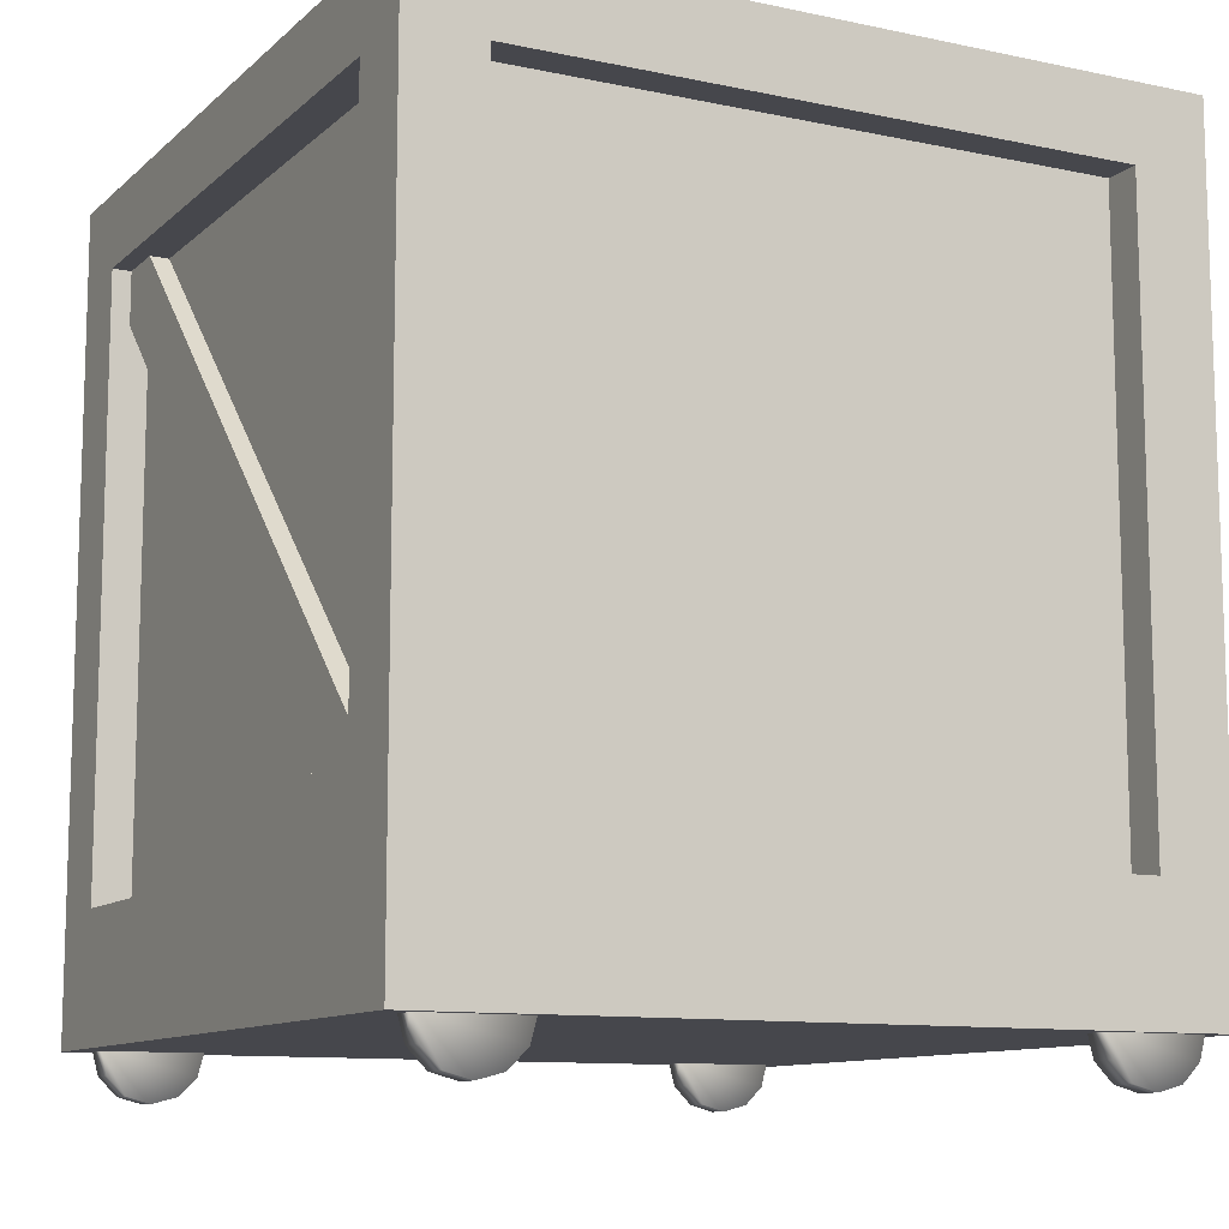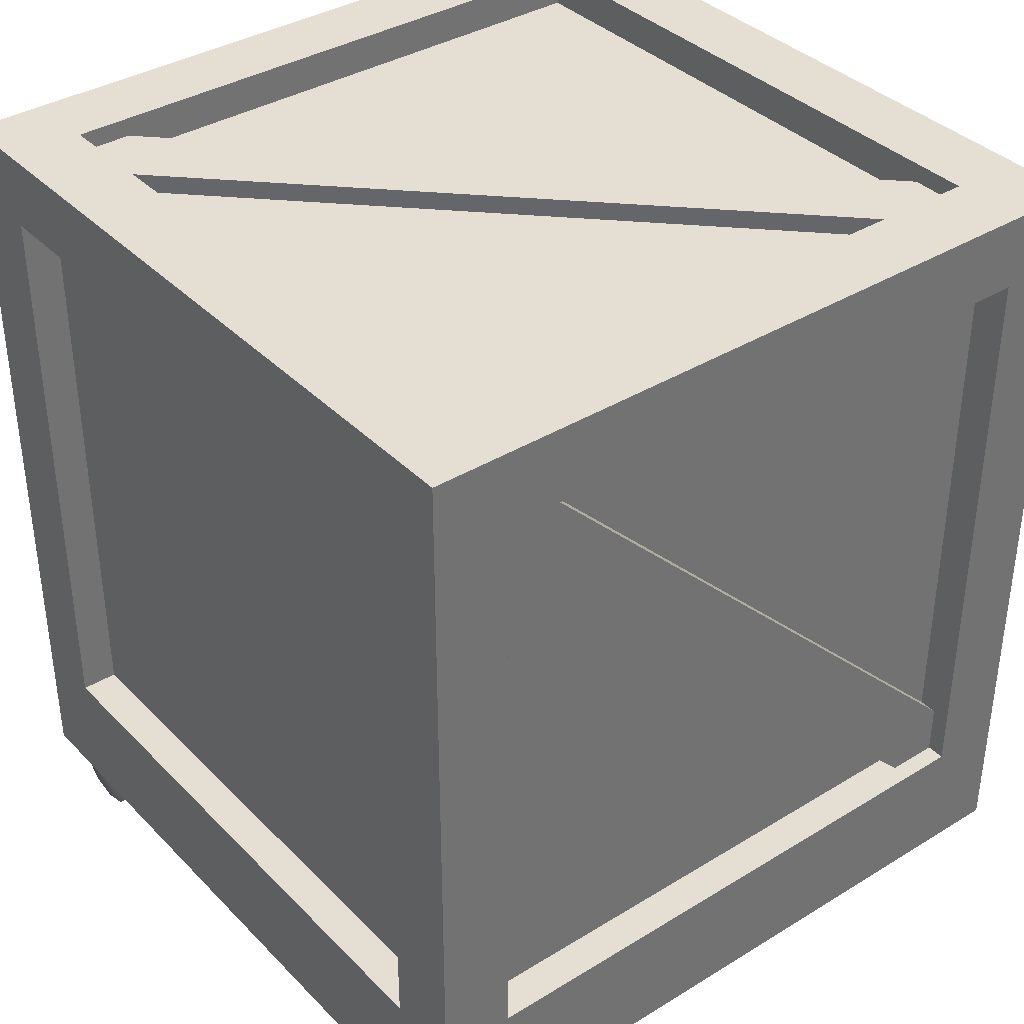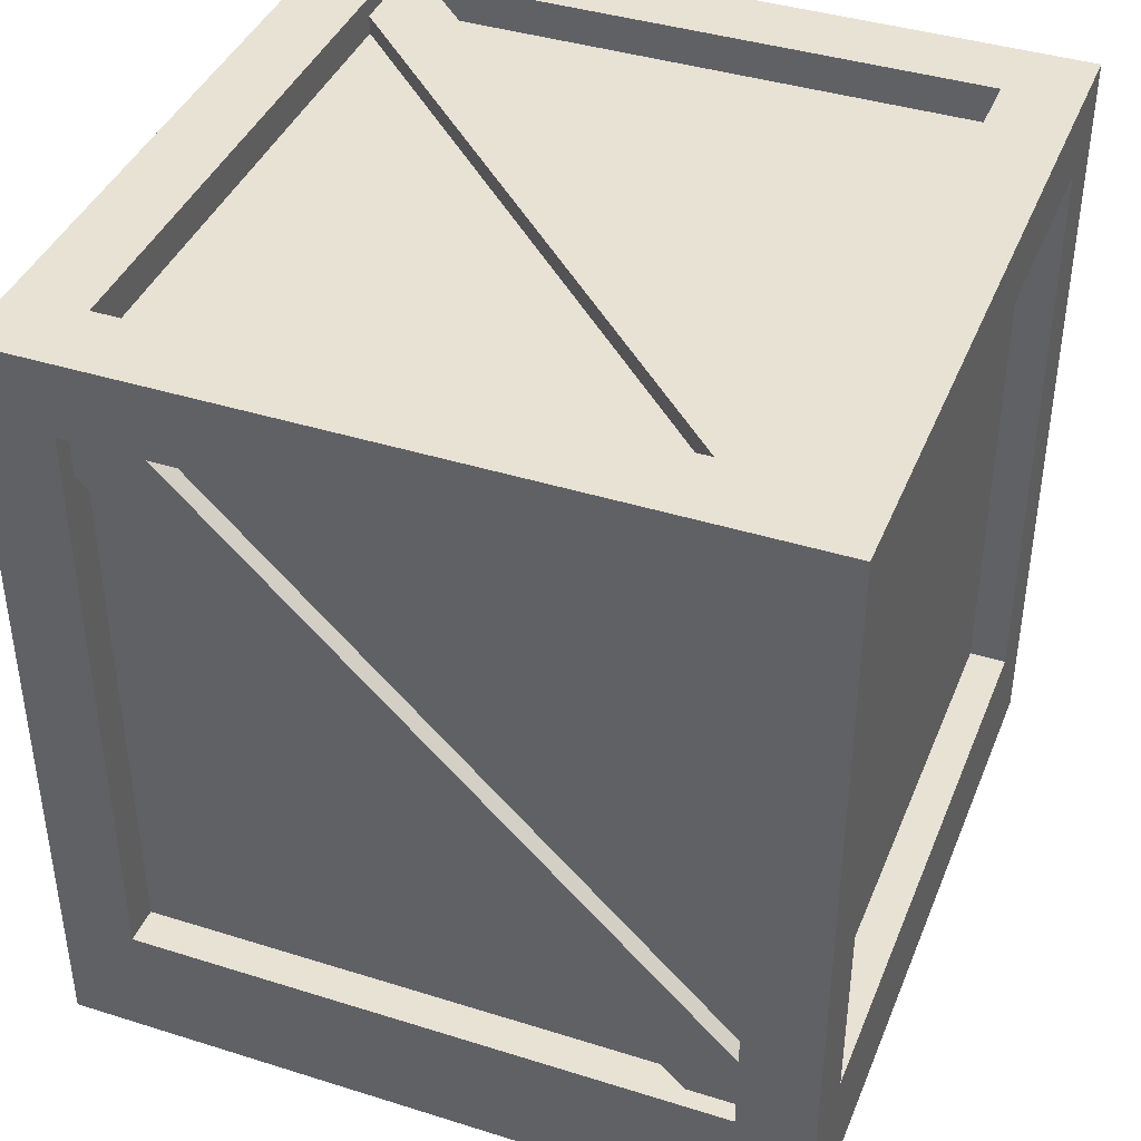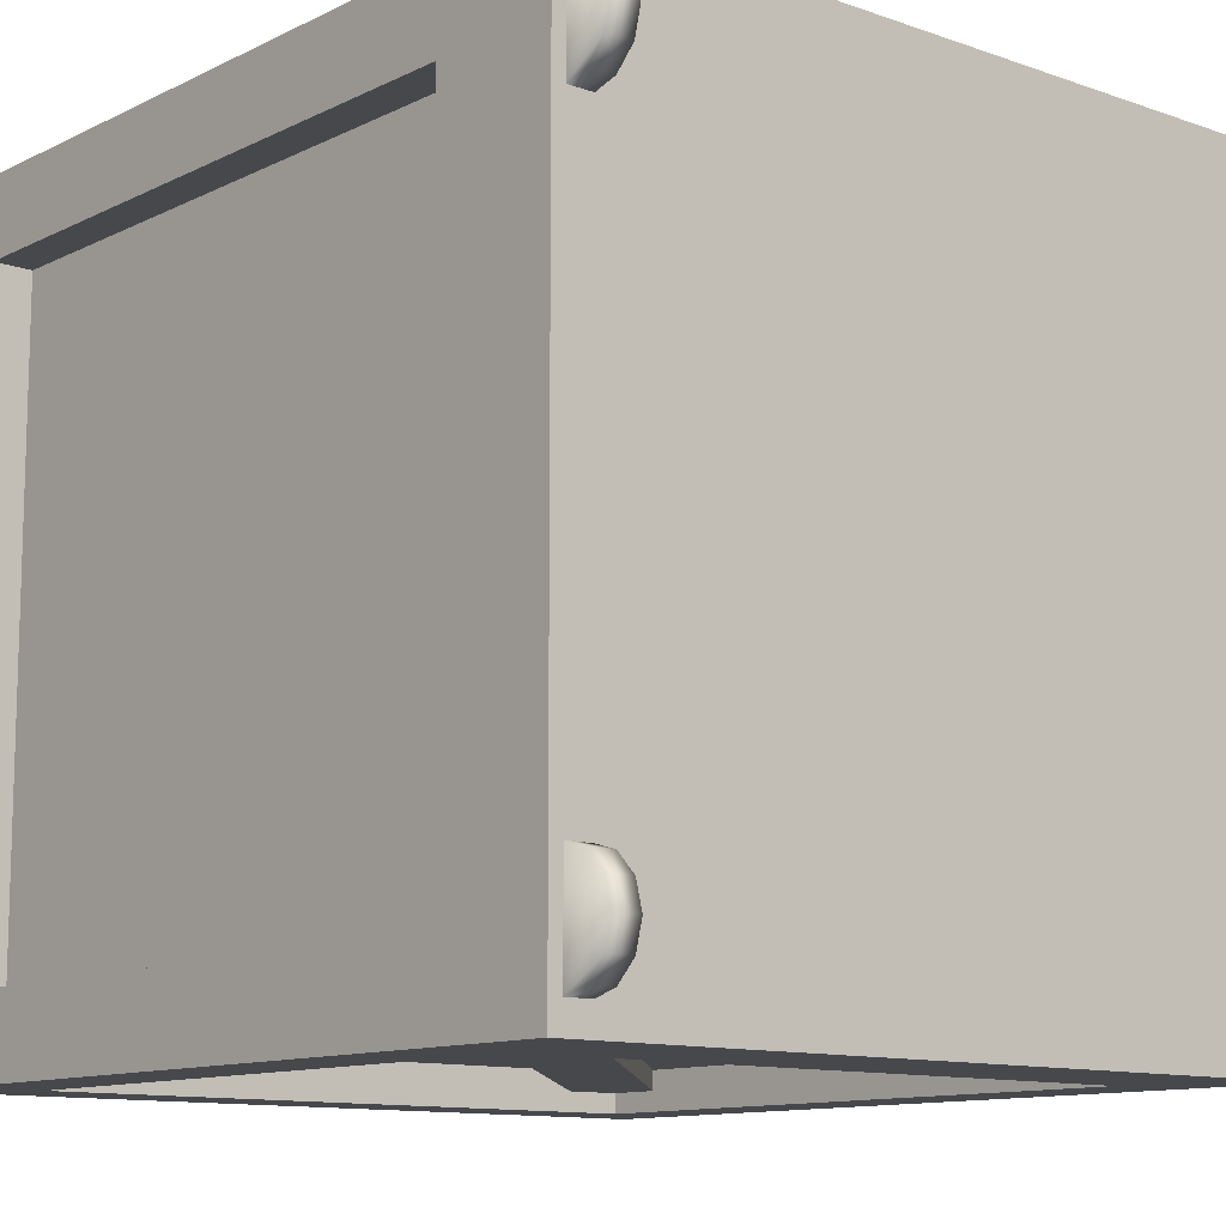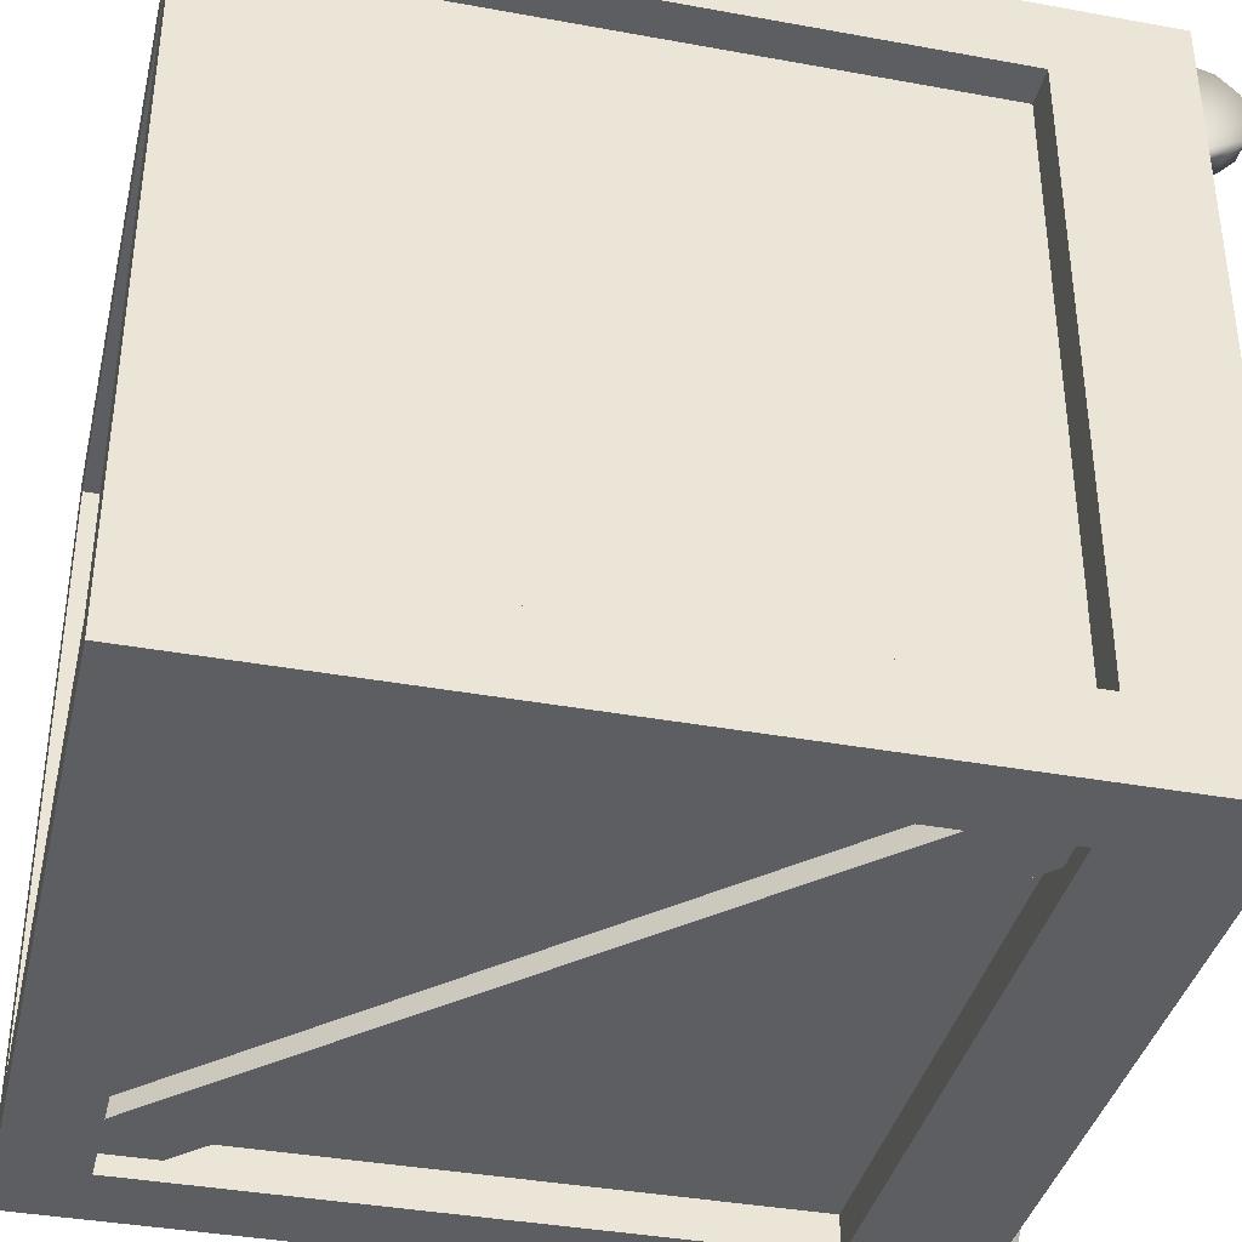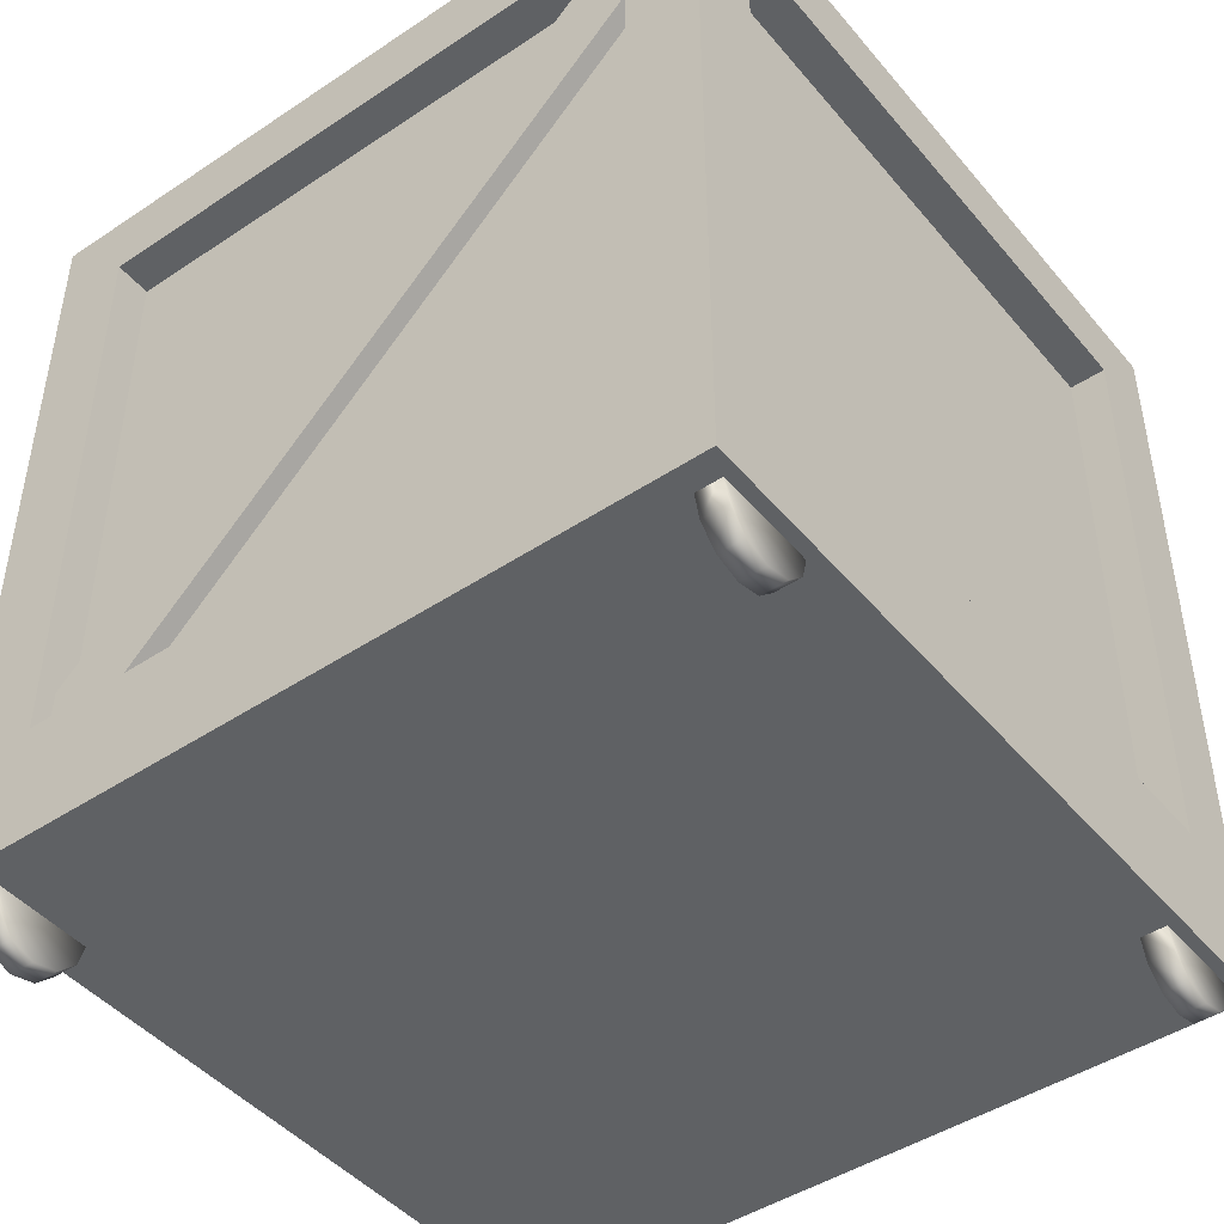
<metadata>
{"format":"obj","ext":"obj","renderer":"f3d","projection":"perspective","resolution":1024,"background":"white","views":[{"elev":-10.9,"azim":-117.5,"up":"+Y"},{"elev":37.2,"azim":141.8,"up":"+Y"},{"elev":40.6,"azim":-159.0,"up":"+Y"},{"elev":-11.4,"azim":-40.5,"up":"+Z"},{"elev":-38.0,"azim":-103.1,"up":"+Z"},{"elev":-45.6,"azim":37.4,"up":"+Y"}]}
</metadata>
<code>
v -6 7.5 6
v -7.5 7.5 -7.5
v -7.5 7.5 7.5
v -6 7.5 -6
v -7.5 7.5 7.5
v -6 -6 7.5
v -6 6 7.5
v -7.5 -7.5 7.5
v -7.5 6 6
v -7.5 -7.5 7.5
v -7.5 7.5 7.5
v -7.5 -6 6
v -7.5 -7.5 7.5
v 6 -6 7.5
v -6 -6 7.5
v 7.5 -7.5 7.5
v -7.5 -6 6
v -7.5 -7.5 -7.5
v -7.5 -7.5 7.5
v -7.5 -6 -6
v -7.5 -6 -6
v -7.5 7.5 -7.5
v -7.5 -7.5 -7.5
v -7.5 6 -6
v -7.5 -7.5 -7.5
v -6 6 -7.5
v -6 -6 -7.5
v -7.5 7.5 -7.5
v -7.5 7.5 -7.5
v 6 6 -7.5
v -6 6 -7.5
v 7.5 7.5 -7.5
v -6 7.5 -6
v 7.5 7.5 -7.5
v -7.5 7.5 -7.5
v 6 7.5 -6
v -6 -6 -7.5
v 7.5 -7.5 -7.5
v -7.5 -7.5 -7.5
v 6 -6 -7.5
v 6 7.5 -6
v 7.5 7.5 7.5
v 7.5 7.5 -7.5
v 6 7.5 6
v 7.5 6 -6
v 7.5 -7.5 -7.5
v 7.5 7.5 -7.5
v 7.5 -6 -6
v 7.5 -6 -6
v 7.5 -7.5 7.5
v 7.5 -7.5 -7.5
v 7.5 -6 6
v -6 6 7.5
v 7.5 7.5 7.5
v -7.5 7.5 7.5
v 6 6 7.5
v 7.5 -6 6
v 7.5 7.5 7.5
v 7.5 -7.5 7.5
v 7.5 6 6
v 7.5 7.5 -7.5
v 7.5 6 6
v 7.5 6 -6
v 7.5 7.5 7.5
v -7.5 7.5 7.5
v 6 7.5 6
v -6 7.5 6
v 7.5 7.5 7.5
v -7.5 7.5 7.5
v -7.5 6 -6
v -7.5 6 6
v -7.5 7.5 -7.5
v 7.5 -7.5 7.5
v 6 6 7.5
v 6 -6 7.5
v 7.5 7.5 7.5
v -6 -6 6
v 6 -7.5 6
v -6 -7.5 6
v 6 -6 6
v -6 7.5 6
v 6 6 6
v -6 6 6
v 6 7.5 6
v 7.5 6 6
v 7.5 -6 6
v 6 6 6
v -7.5 -6 6
v -7.5 6 6
v -6 -6 6
v -6 -6 6
v -6 6 7.5
v -6 -6 7.5
v -6 6 6
v 6 6 6
v 6 -6 7.5
v 6 6 7.5
v 6 -6 6
v -6 6 6
v 6 6 7.5
v -6 6 7.5
v 6 6 6
v 6 -6 6
v -6 -6 7.5
v 6 -6 7.5
v -6 -6 6
v 6 7.5 -6
v -6 6 -6
v 6 6 -6
v -6 7.5 -6
v 6 -6 -6
v -6 -7.5 -6
v 6 -7.5 -6
v -6 -6 -6
v 6 6 -6
v 7.5 -6 -6
v 7.5 6 -6
v -6 -6 -6
v -7.5 6 -6
v -7.5 -6 -6
v 7.5 7.5 -7.5
v 6 -6 -7.5
v 6 6 -7.5
v 7.5 -7.5 -7.5
v -6 -6 -7.5
v -6 6 -6
v -6 -6 -6
v -6 6 -7.5
v 6 6 -7.5
v 6 -6 -6
v 6 6 -6
v 6 -6 -7.5
v -6 6 -7.5
v 6 6 -6
v -6 6 -6
v 6 6 -7.5
v 6 -6 -7.5
v -6 -6 -6
v 6 -6 -6
v -6 -6 -7.5
v 6 7.5 6
v 6 6 -6
v 6 7.5 -6
v 6 -6 6
v 6 -7.5 -6
v 6 -7.5 6
v 7.5 6 -6
v 7.5 6 6
v 6 6 -6
v 6 -6 -6
v 7.5 -6 6
v 7.5 -6 -6
v -6 -7.5 6
v -6 -7.5 -6
v -6 -6 6
v -6 7.5 -6
v -6 6 -6
v -6 7.5 6
v -6 -6 6
v -7.5 -6 -6
v -7.5 -6 6
v -7.5 6 6
v -7.5 6 -6
v -6 6 6
v -6.629 -5.568 -7.125
v 6.629 5.568 -7.125
v -5.568 -6.629 -7.125
v 5.568 6.629 -7.125
v -5.568 -6.629 -7.125
v 6.629 5.568 7.125
v -5.568 -6.629 7.125
v 6.629 5.568 -7.125
v -5.568 -6.629 7.125
v 5.568 6.629 7.125
v -6.629 -5.568 7.125
v 6.629 5.568 7.125
v -6.629 -5.568 7.125
v 5.568 6.629 -7.125
v -6.629 -5.568 -7.125
v 5.568 6.629 7.125
v -6.75 6.75 6.75
v 6.75 6.75 -6.75
v -6.75 6.75 -6.75
v 6.75 6.75 6.75
v -6.75 -6.75 -6.75
v 6.75 6.75 -6.75
v 6.75 -6.75 -6.75
v -6.75 6.75 -6.75
v 6.75 -6.75 -6.75
v 6.75 6.75 6.75
v 6.75 -6.75 6.75
v 6.75 6.75 -6.75
v 6.75 -6.75 6.75
v -6.75 6.75 6.75
v -6.75 -6.75 6.75
v 6.75 6.75 6.75
v -6.75 -6.75 6.75
v -6.75 6.75 -6.75
v -6.75 -6.75 -6.75
v -6.75 6.75 6.75
v -6.629 7.125 -5.568
v 6.629 7.125 5.568
v -5.568 7.125 -6.629
v 5.568 7.125 6.629
v -5.568 7.125 -6.629
v 6.629 -7.125 5.568
v -5.568 -7.125 -6.629
v 6.629 7.125 5.568
v -6.629 -7.125 -5.568
v 5.568 7.125 6.629
v -6.629 7.125 -5.568
v 5.568 -7.125 6.629
v -7.5 -8.5 -7.5
v 7.5 -8.5 7.5
v -7.5 -8.5 7.5
v 7.5 -8.5 -7.5
v -7.5 -8.5 7.5
v -7.5 -7.5 -7.5
v -7.5 -8.5 -7.5
v -7.5 -7.5 7.5
v 7.5 -8.5 -7.5
v 7.5 -7.5 7.5
v 7.5 -8.5 7.5
v 7.5 -7.5 -7.5
v 7.5 -7.5 -7.5
v -7.5 -8.5 -7.5
v -7.5 -7.5 -7.5
v 7.5 -8.5 -7.5
v 7.5 -8.5 7.5
v -7.5 -7.5 7.5
v -7.5 -8.5 7.5
v 7.5 -7.5 7.5
g polygon0
f 1 2 3
f 1 4 2
f 5 6 7
f 5 8 6
f 9 10 11
f 9 12 10
f 13 14 15
f 13 16 14
f 17 18 19
f 17 20 18
f 21 22 23
f 21 24 22
f 25 26 27
f 25 28 26
f 29 30 31
f 29 32 30
f 33 34 35
f 33 36 34
f 37 38 39
f 37 40 38
f 41 42 43
f 41 44 42
f 45 46 47
f 45 48 46
f 49 50 51
f 49 52 50
f 53 54 55
f 53 56 54
f 57 58 59
f 57 60 58
f 61 62 63
f 61 64 62
f 65 66 67
f 65 68 66
f 69 70 71
f 69 72 70
f 73 74 75
f 73 76 74
f 77 78 79
f 77 80 78
f 81 82 83
f 81 84 82
f 80 85 86
f 80 87 85
f 83 88 89
f 83 90 88
f 91 92 93
f 91 94 92
f 95 96 97
f 95 98 96
f 99 100 101
f 99 102 100
f 103 104 105
f 103 106 104
f 107 108 109
f 107 110 108
f 111 112 113
f 111 114 112
f 115 116 117
f 115 111 116
f 118 119 120
f 118 108 119
f 121 122 123
f 121 124 122
f 125 126 127
f 125 128 126
f 129 130 131
f 129 132 130
f 133 134 135
f 133 136 134
f 137 138 139
f 137 140 138
f 141 142 95
f 141 143 142
f 144 145 146
f 144 130 145
f 102 147 148
f 102 149 147
f 150 151 152
f 150 103 151
f 127 153 154
f 127 155 153
f 156 94 157
f 156 158 94
f 159 160 161
f 159 138 160
f 135 162 163
f 135 164 162
f 165 166 167
f 165 168 166
f 169 170 171
f 169 172 170
f 173 174 175
f 173 176 174
f 177 178 179
f 177 180 178
f 181 182 183
f 181 184 182
f 185 186 187
f 185 188 186
f 189 190 191
f 189 192 190
f 193 194 195
f 193 196 194
f 197 198 199
f 197 200 198
f 201 202 203
f 201 204 202
f 205 206 207
f 205 208 206
f 209 210 211
f 209 212 210
f 213 214 215
f 213 216 214
f 217 218 219
f 217 220 218
f 221 222 223
f 221 224 222
f 225 226 227
f 225 228 226
f 229 230 231
f 229 232 230
v 7.25 -8.94 -6.866
v 7.25 -8.44 -7
v 7.25 -8.44 -5
v 6.75 -8.94 -6.866
v 6.75 -9.306 -6.5
v 6.75 -8.44 -7
v 6.75 -9.44 -6
v 6.75 -9.306 -5.5
v 7.25 -9.44 -6
v 7.25 -9.306 -5.5
v 7.25 -8.94 -5.134
v 6.75 -8.44 -5
v 6.75 -8.94 -5.134
v -6.75 -8.94 5.134
v -6.75 -8.44 5
v -6.75 -8.44 7
v -7.25 -8.94 5.134
v -7.25 -9.306 5.5
v -7.25 -8.44 5
v -7.25 -9.44 6
v -7.25 -9.306 6.5
v -6.75 -9.44 6
v -6.75 -9.306 6.5
v -6.75 -8.94 6.866
v -7.25 -8.44 7
v -7.25 -8.94 6.866
v -6.75 -8.94 -6.866
v -6.75 -8.44 -7
v -6.75 -8.44 -5
v -7.25 -8.44 -7
v -7.25 -8.94 -6.866
v -7.25 -9.306 -6.5
v -6.75 -9.306 -6.5
v -6.75 -9.44 -6
v -6.75 -9.306 -5.5
v -6.75 -8.94 -5.134
v -7.25 -9.306 -5.5
v -7.25 -8.94 -5.134
v -7.25 -8.44 -5
v 6.75 -8.94 6.866
v 6.75 -8.44 7
v 6.75 -8.44 5
v 7.25 -8.44 7
v 7.25 -8.94 6.866
v 7.25 -9.306 6.5
v 6.75 -9.306 6.5
v 6.75 -9.44 6
v 6.75 -9.306 5.5
v 6.75 -8.94 5.134
v 7.25 -9.306 5.5
v 7.25 -8.94 5.134
v 7.25 -8.44 5
v -7.25 -9.44 -6
v 7.25 -9.44 6
v -6.75 -9.306 5.5
v 7.25 -9.306 -6.5
g polygon1
f 233 234 235
f 233 236 234
f 237 236 233
f 237 238 236
f 239 238 237
f 239 240 238
f 241 240 239
f 241 242 240
f 235 242 241
f 235 243 242
f 244 243 235
f 244 245 243
f 238 245 244
f 238 240 245
f 246 247 248
f 246 249 247
f 250 249 246
f 250 251 249
f 252 251 250
f 252 253 251
f 254 253 252
f 254 255 253
f 248 255 254
f 248 256 255
f 257 256 248
f 257 258 256
f 251 258 257
f 251 253 258
f 259 260 261
f 259 262 260
f 263 262 259
f 263 264 262
f 265 264 263
f 265 266 264
f 261 266 265
f 261 267 266
f 268 267 261
f 268 269 267
f 270 269 268
f 270 262 269
f 271 262 270
f 272 273 274
f 272 275 273
f 276 275 272
f 276 277 275
f 278 277 276
f 278 279 277
f 274 279 278
f 274 280 279
f 281 280 274
f 281 282 280
f 283 282 281
f 283 275 282
f 284 275 283
f 285 262 264
f 285 269 262
f 267 269 285
f 286 275 277
f 286 282 275
f 280 282 286
f 287 248 254
f 287 246 248
f 250 246 287
f 288 235 241
f 288 233 235
f 237 233 288
f 265 259 261
f 265 263 259
f 261 270 268
f 261 271 270
f 285 266 267
f 285 264 266
f 242 245 240
f 242 243 245
f 278 272 274
f 278 276 272
f 274 283 281
f 274 284 283
f 286 279 280
f 286 277 279
f 258 255 256
f 258 253 255
f 252 287 254
f 252 250 287
f 288 239 237
f 288 241 239
f 238 234 236
f 249 251 247

</code>
